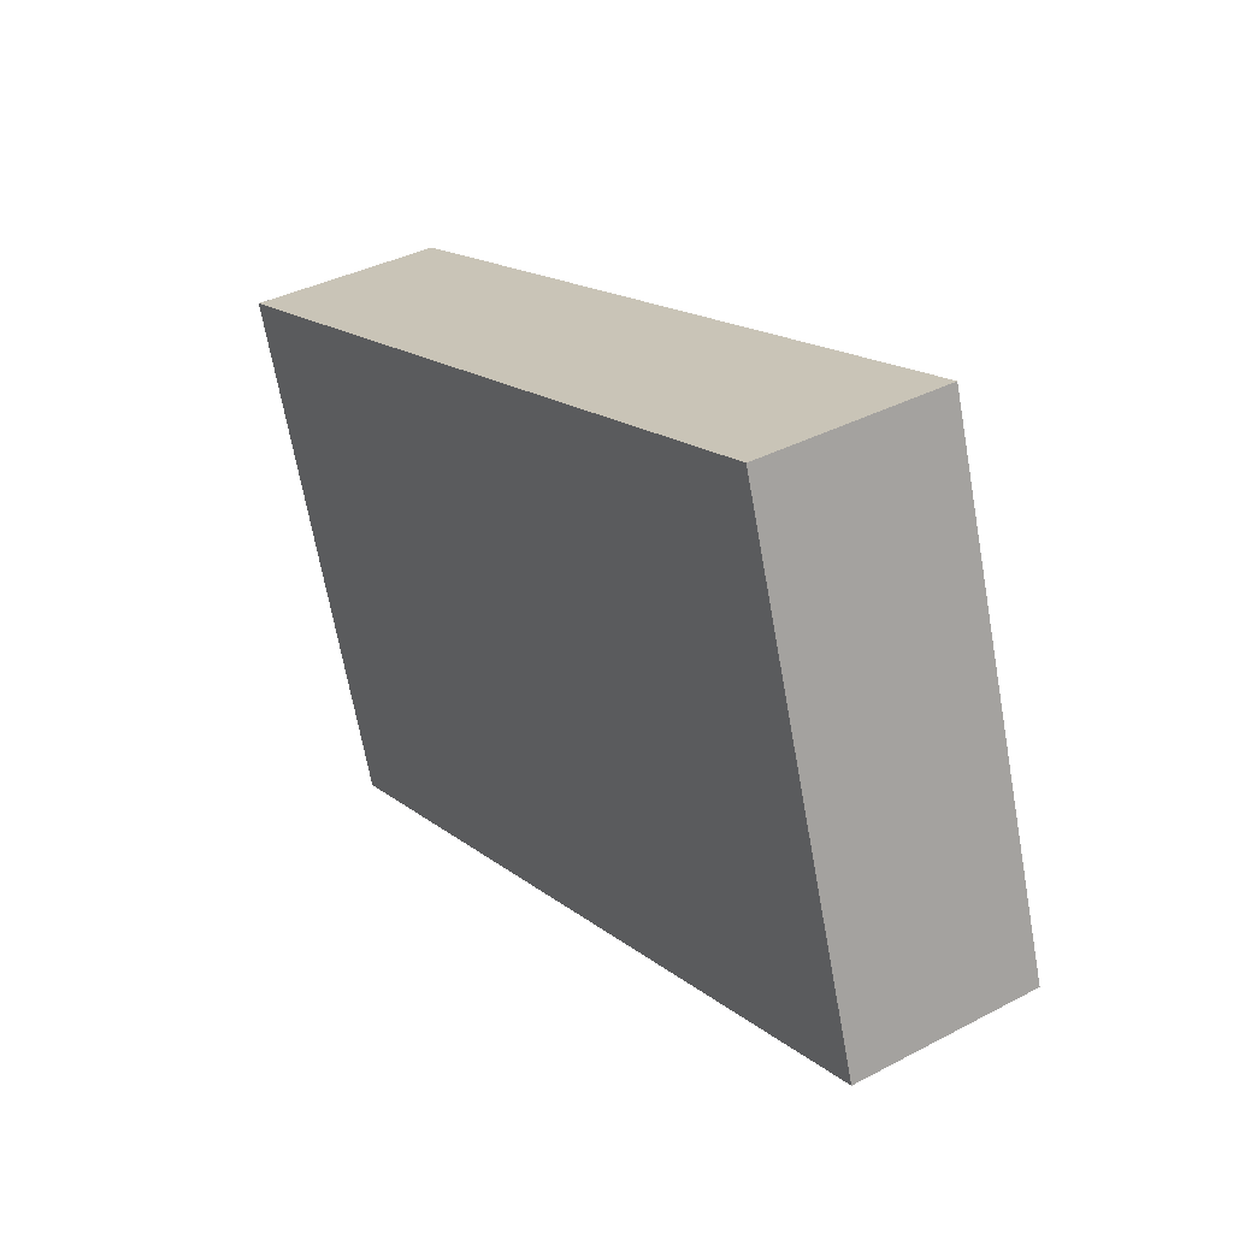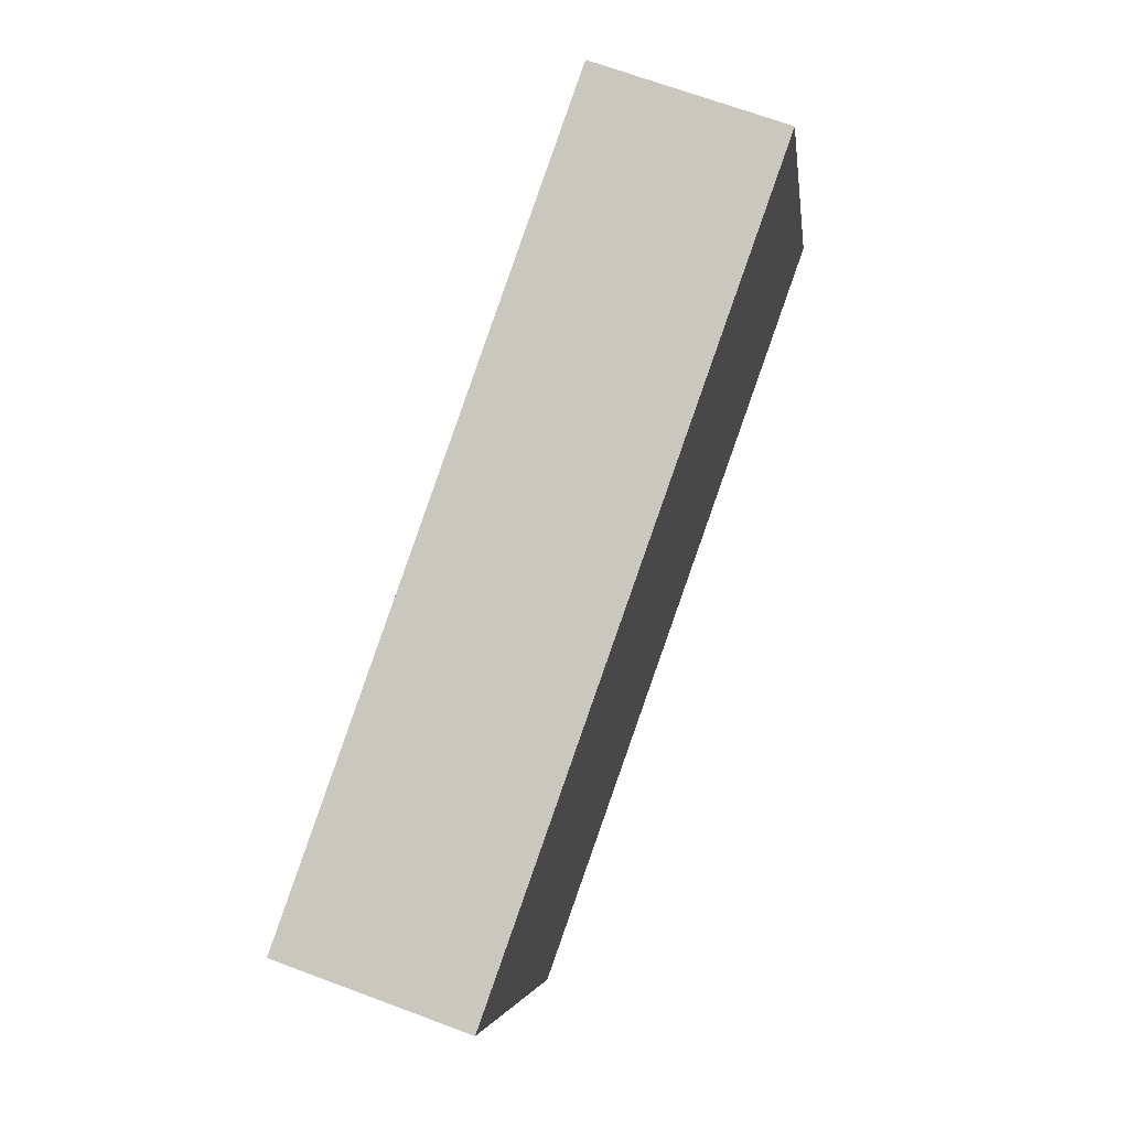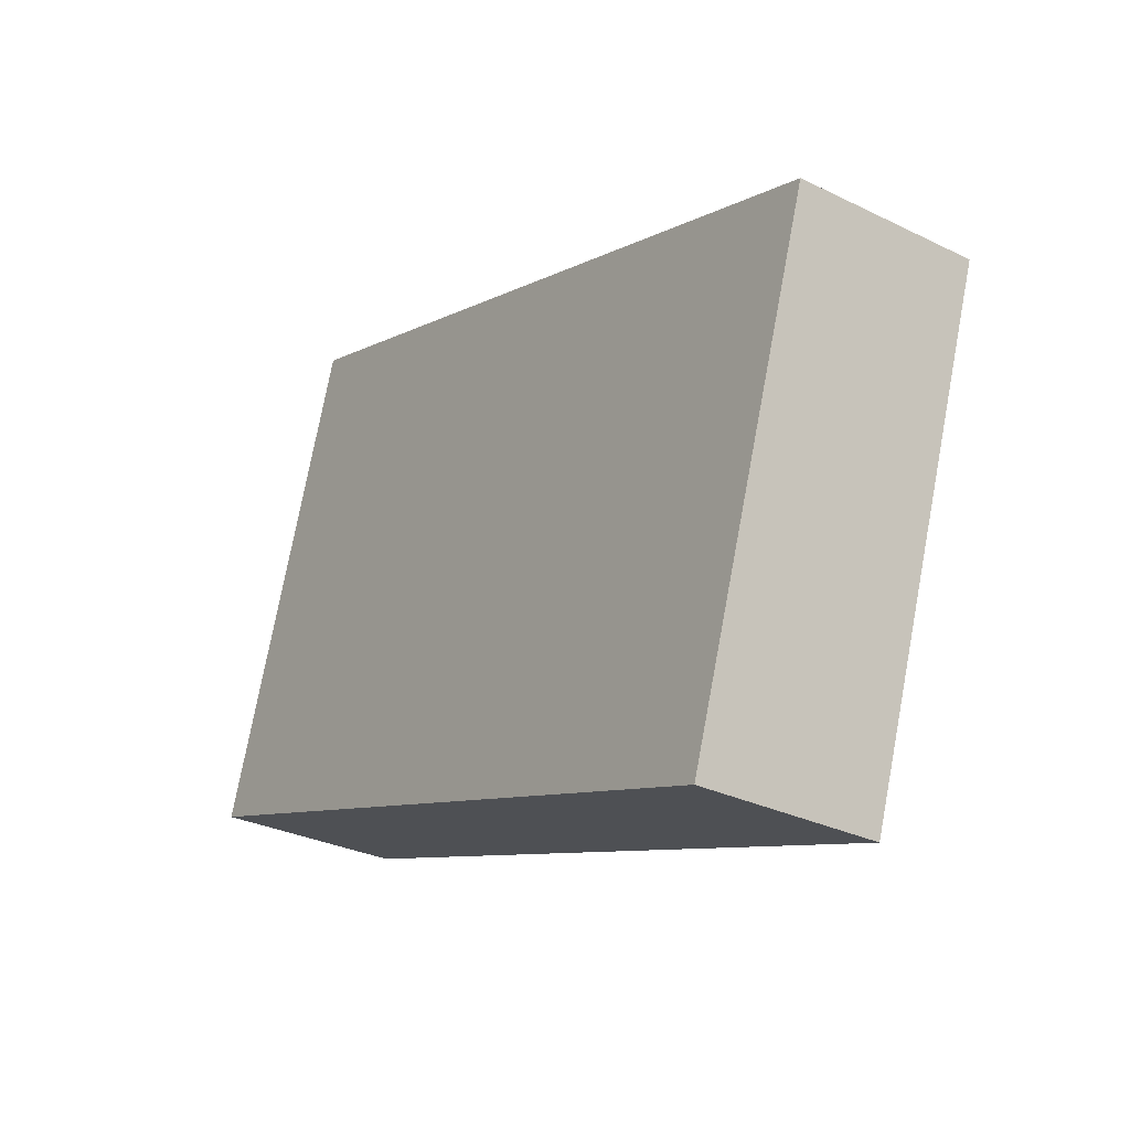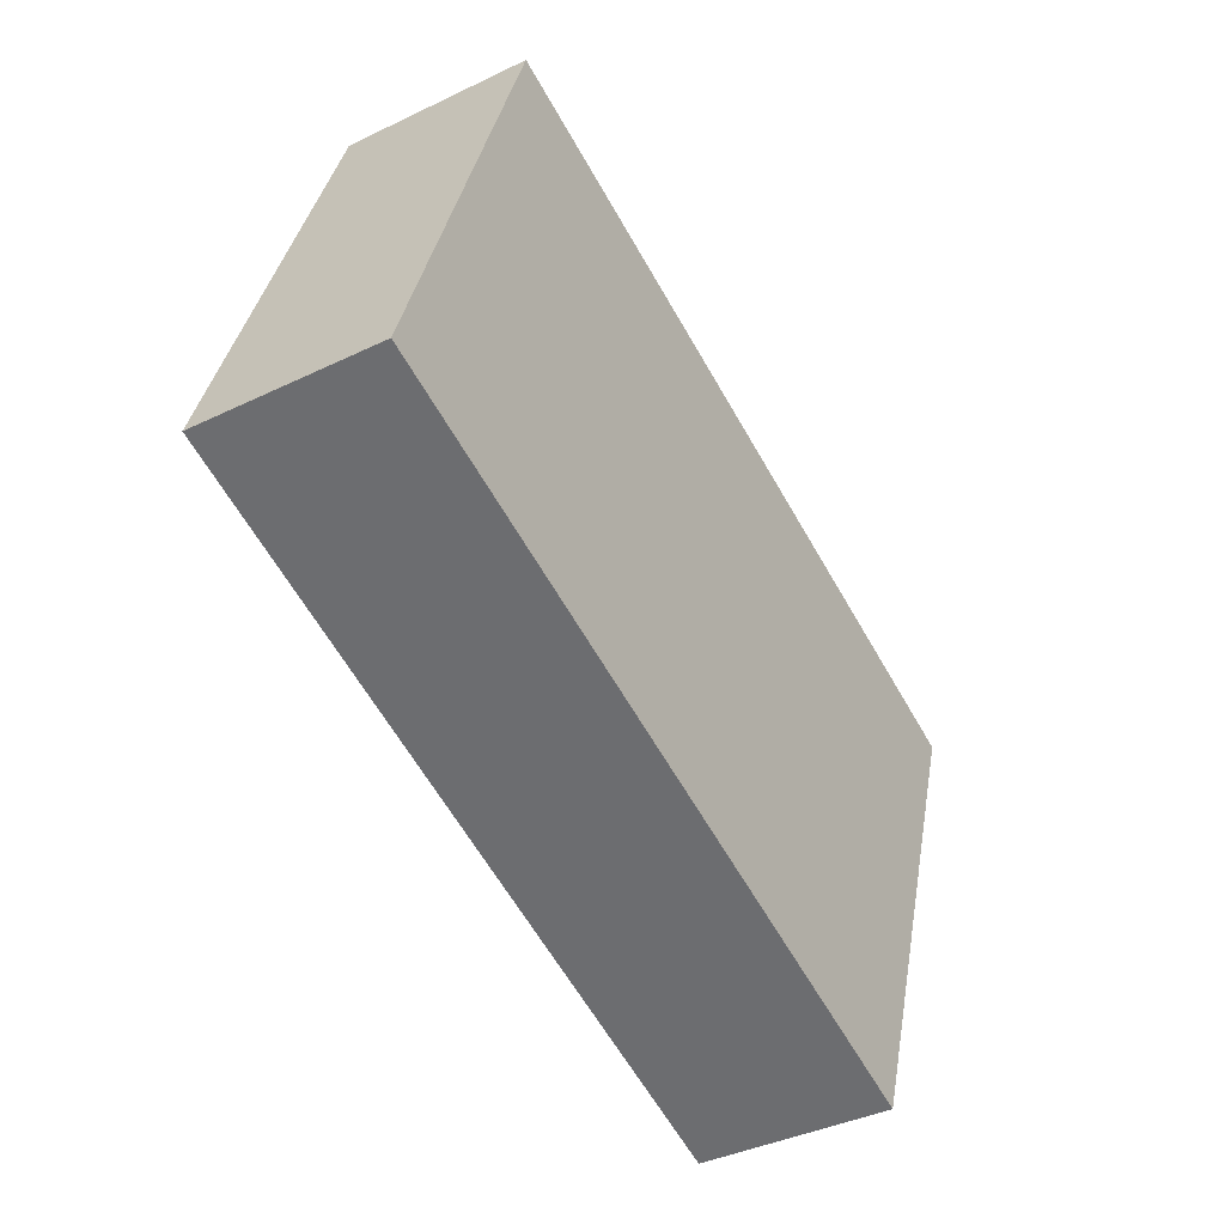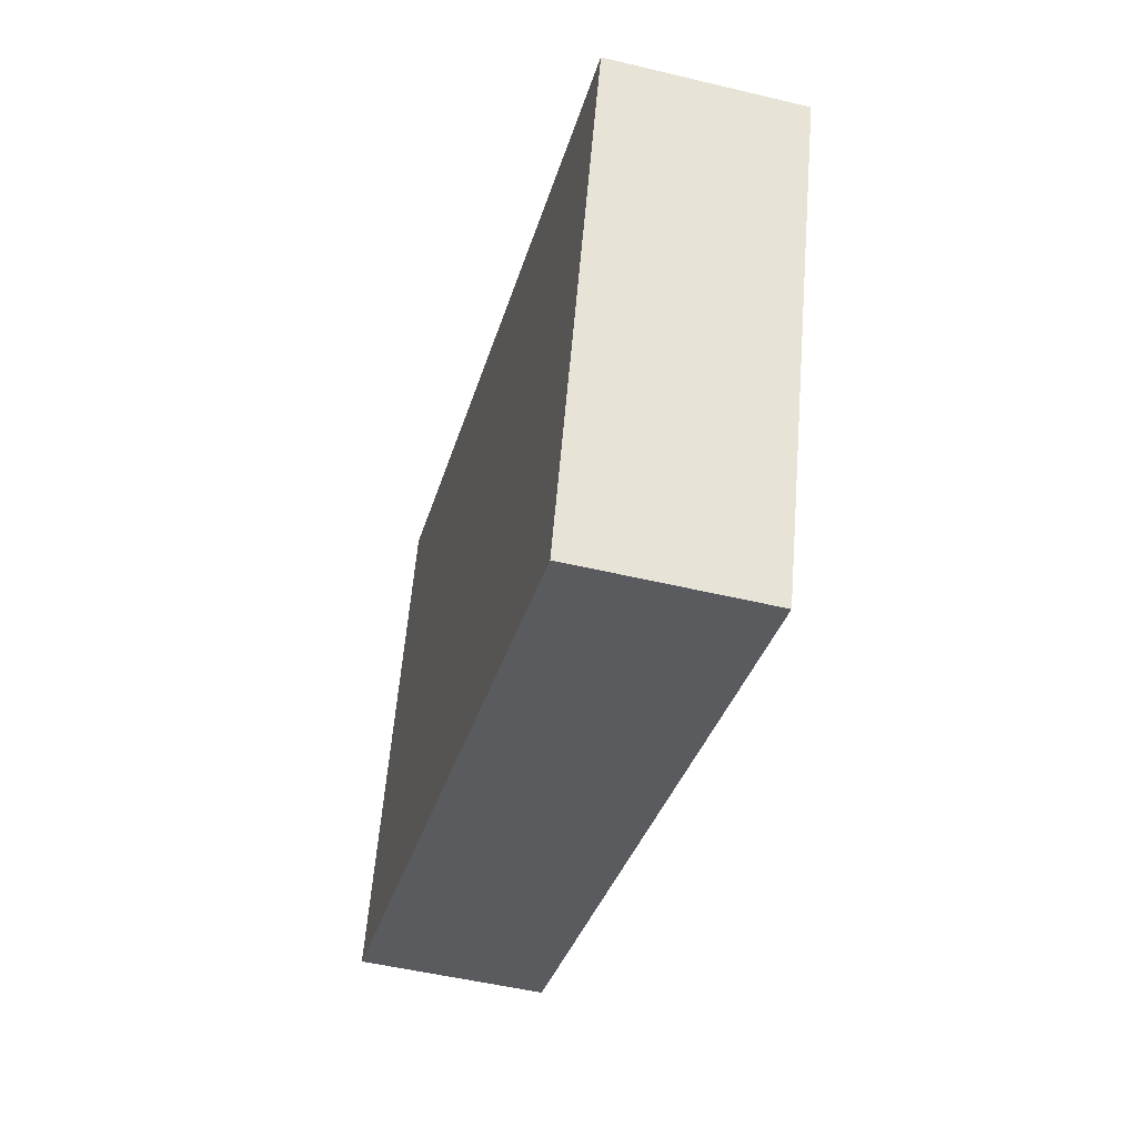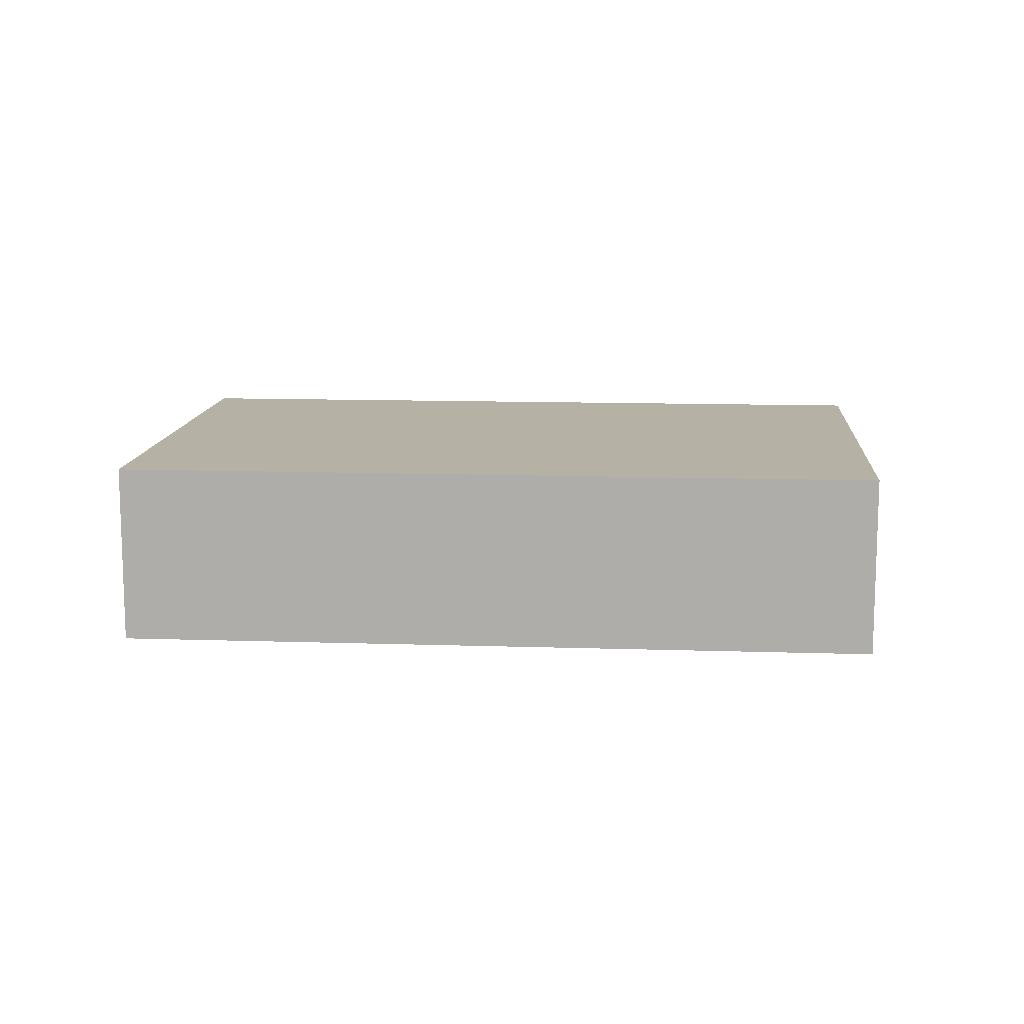
<metadata>
{"format":"obj","ext":"obj","renderer":"f3d","projection":"perspective","resolution":1024,"background":"white","views":[{"elev":37.7,"azim":-123.7,"up":"+Z"},{"elev":68.3,"azim":110.5,"up":"+Z"},{"elev":-30.2,"azim":54.6,"up":"+Z"},{"elev":-39.5,"azim":-59.0,"up":"+Z"},{"elev":-50.1,"azim":75.2,"up":"+Z"},{"elev":12.0,"azim":-157.1,"up":"+Y"}]}
</metadata>
<code>
v  0 2.292 1.403e-16
v  11.3 2.292 2.761
v  9.338 2.292 -3.117
v  5.814 2.292 4.592
v  1.962 2.292 5.878
v  11.3 -1.691e-16 2.761
v  9.338 1.909e-16 -3.117
v  0 0 0
v  1.962 -3.599e-16 5.878
v  5.814 -2.812e-16 4.592
g defaultobject
f 1 2 3
f 2 1 4
f 4 1 5
f 6 3 2
f 3 6 7
f 7 1 3
f 1 7 8
f 8 5 1
f 5 8 9
f 4 6 2
f 6 4 10
f 10 4 5
f 10 5 9
f 6 8 7
f 8 6 10
f 8 10 9

</code>
